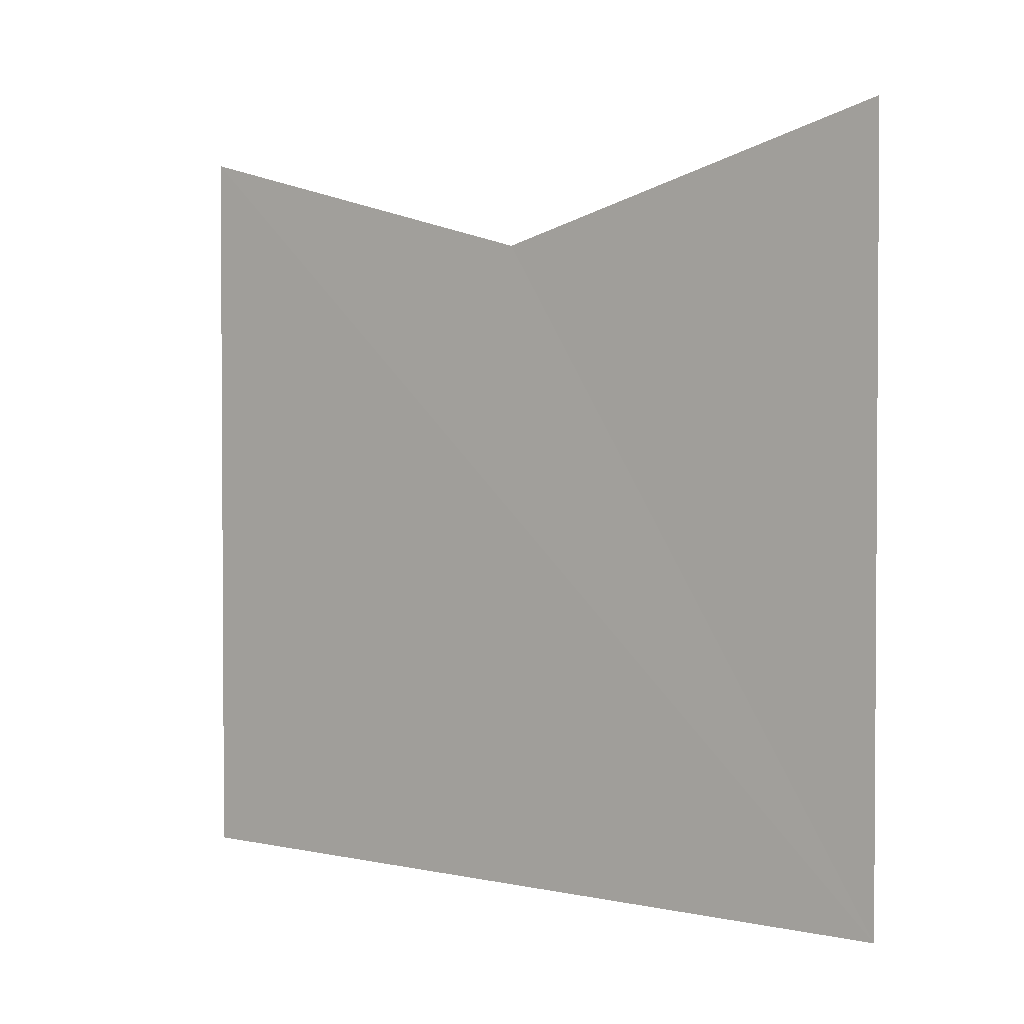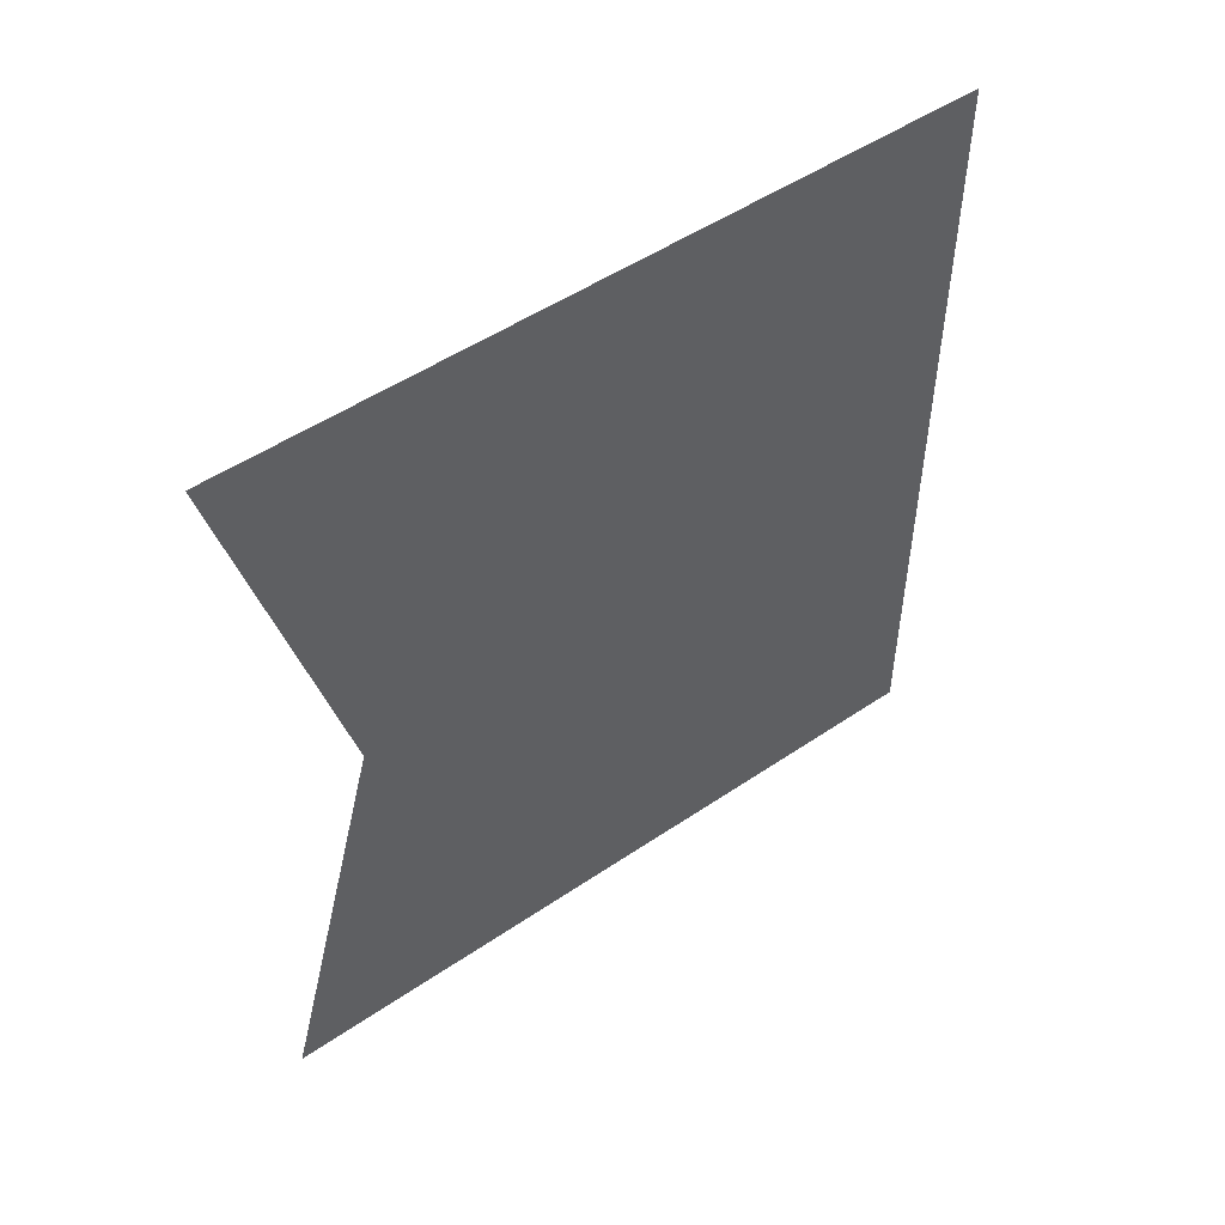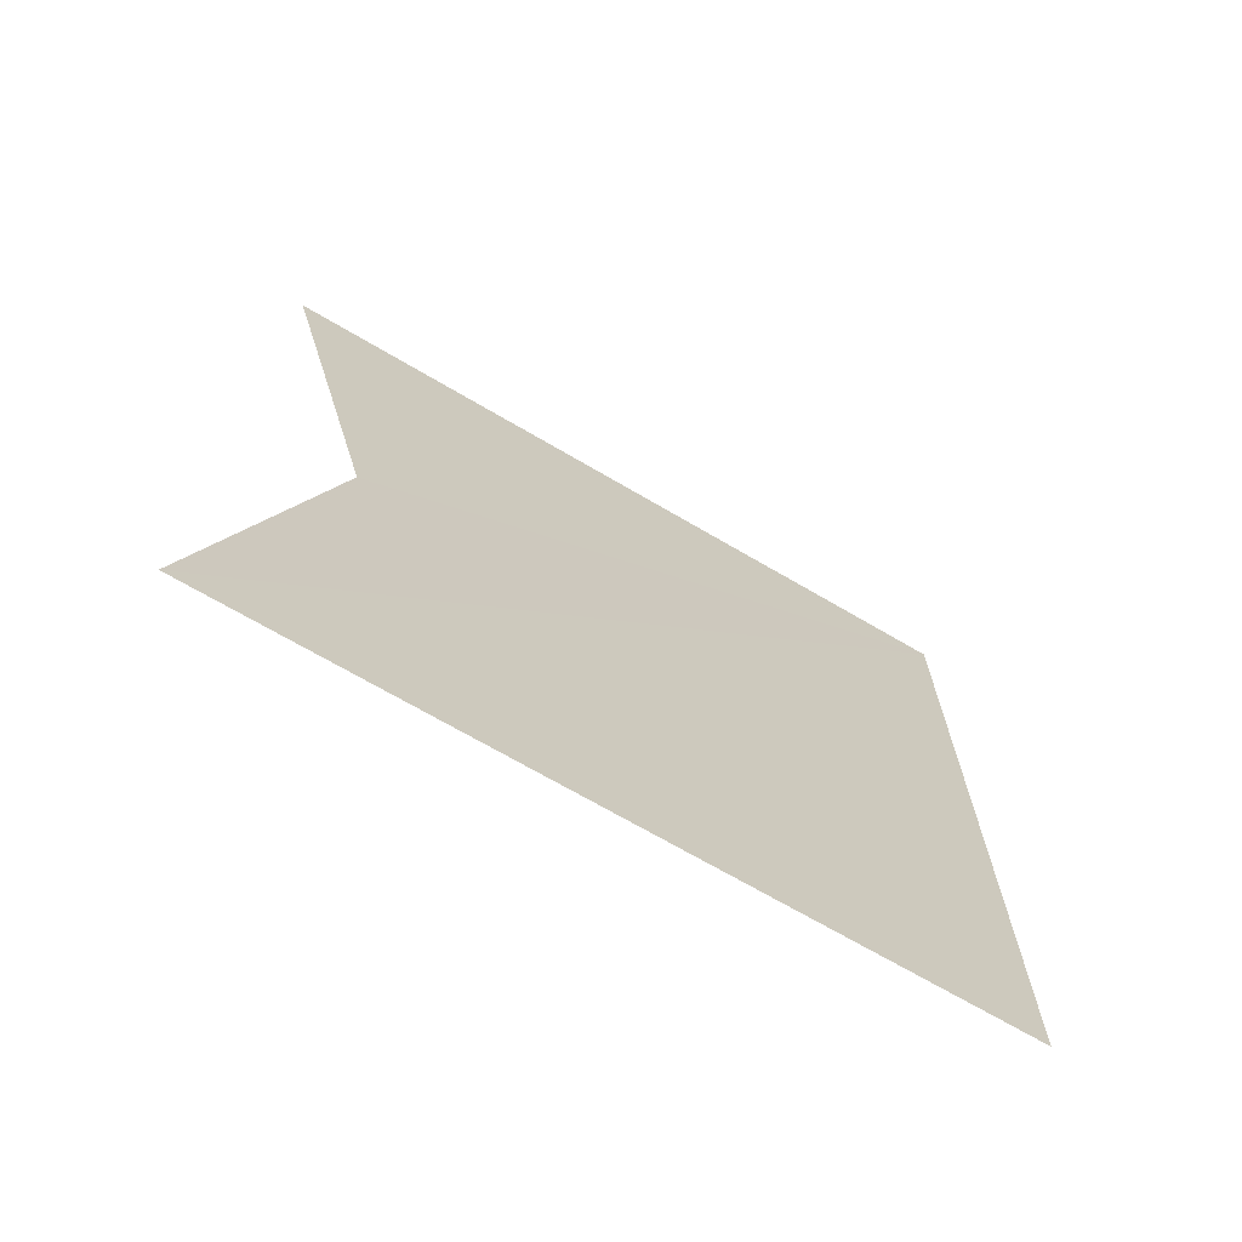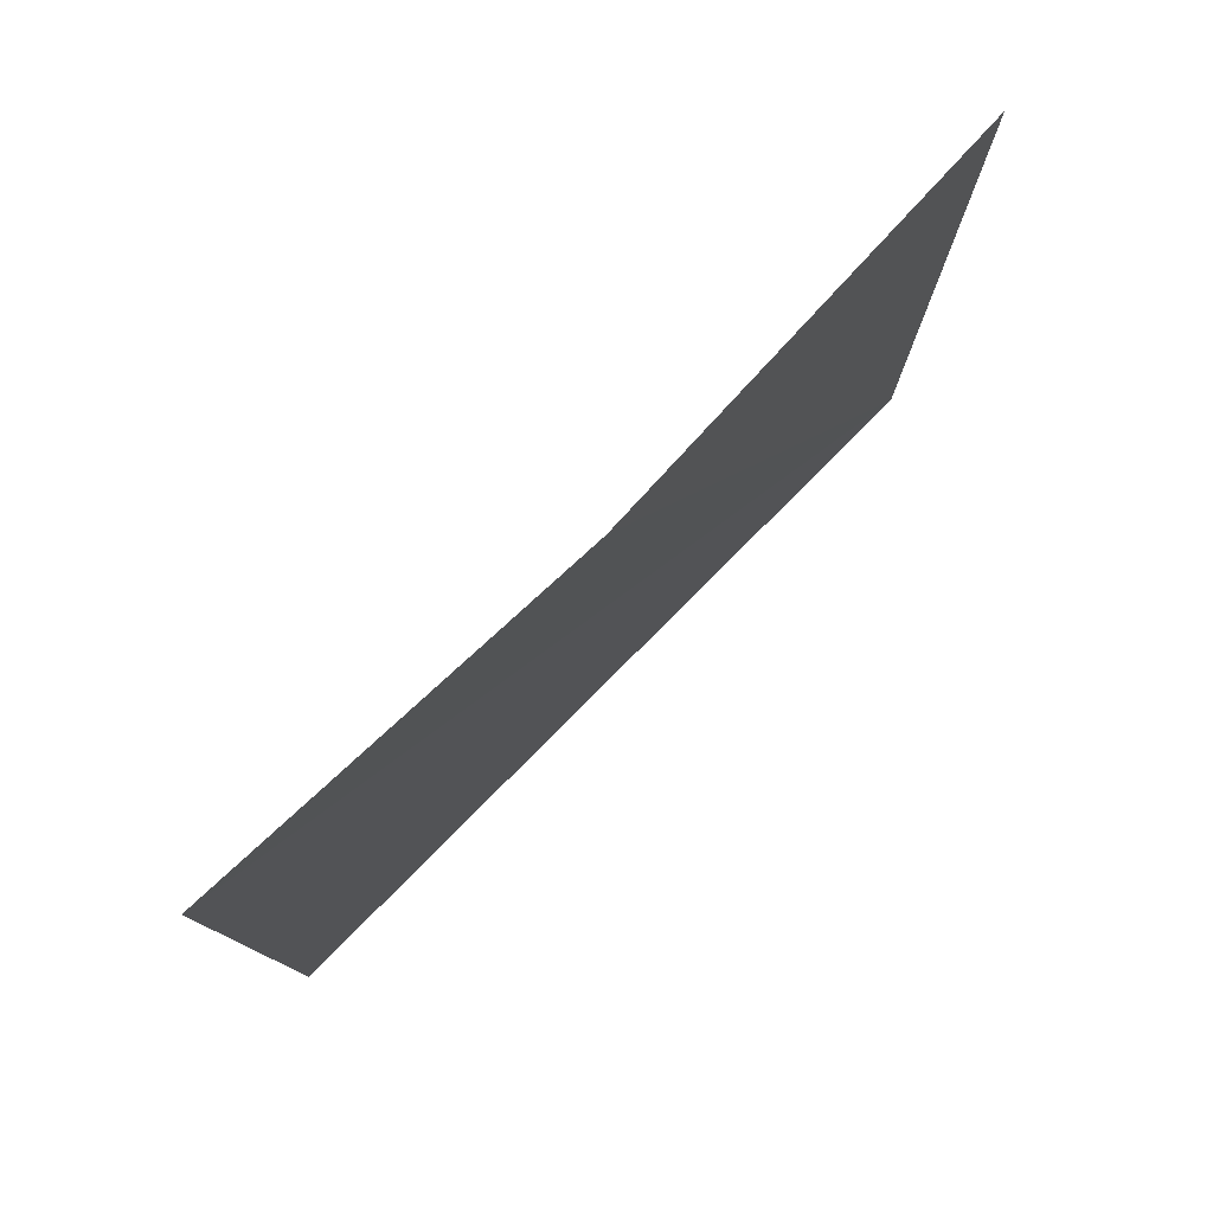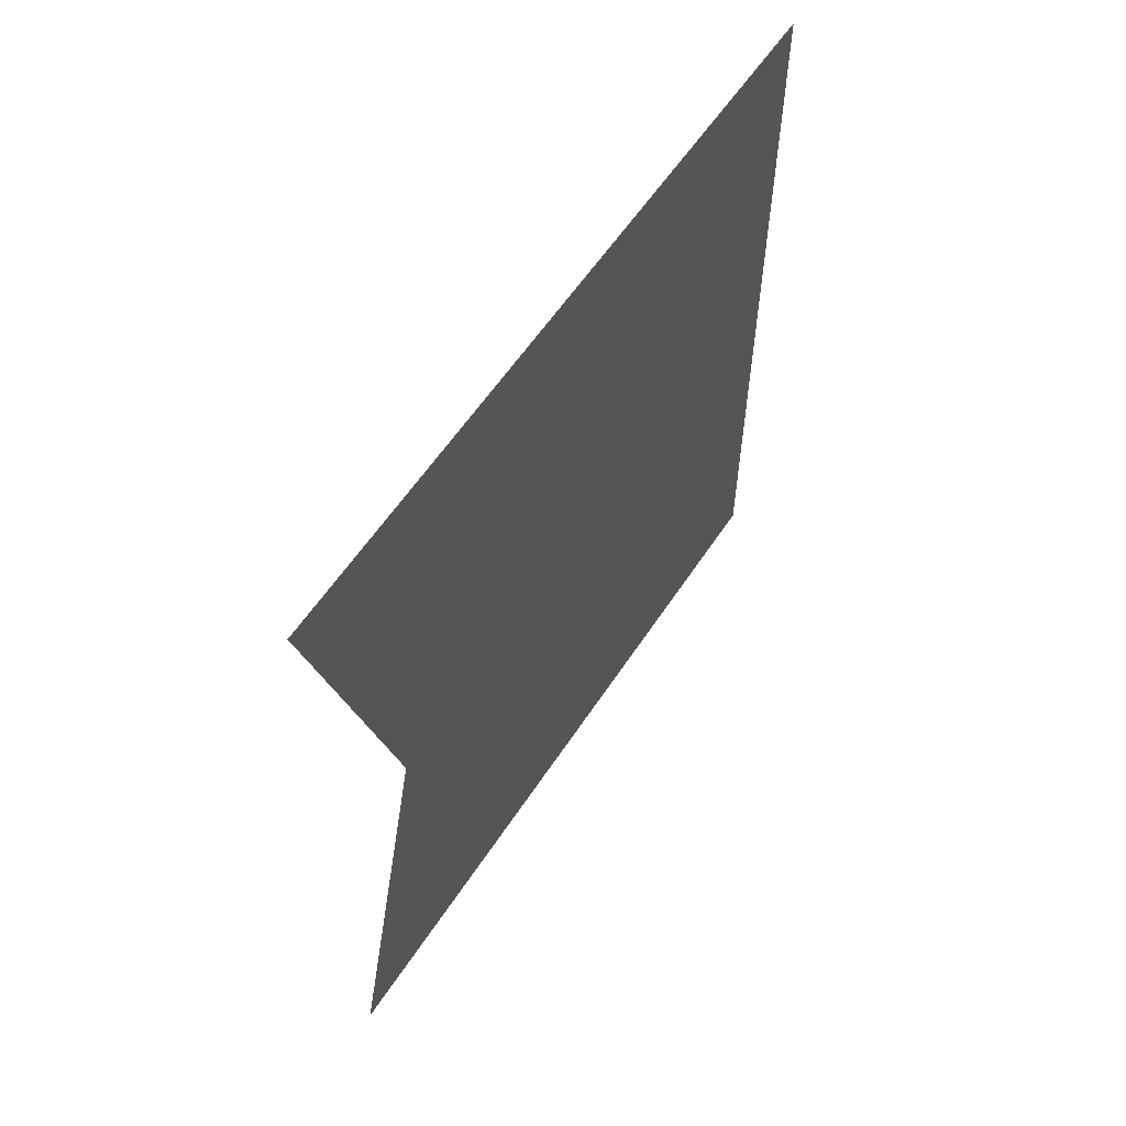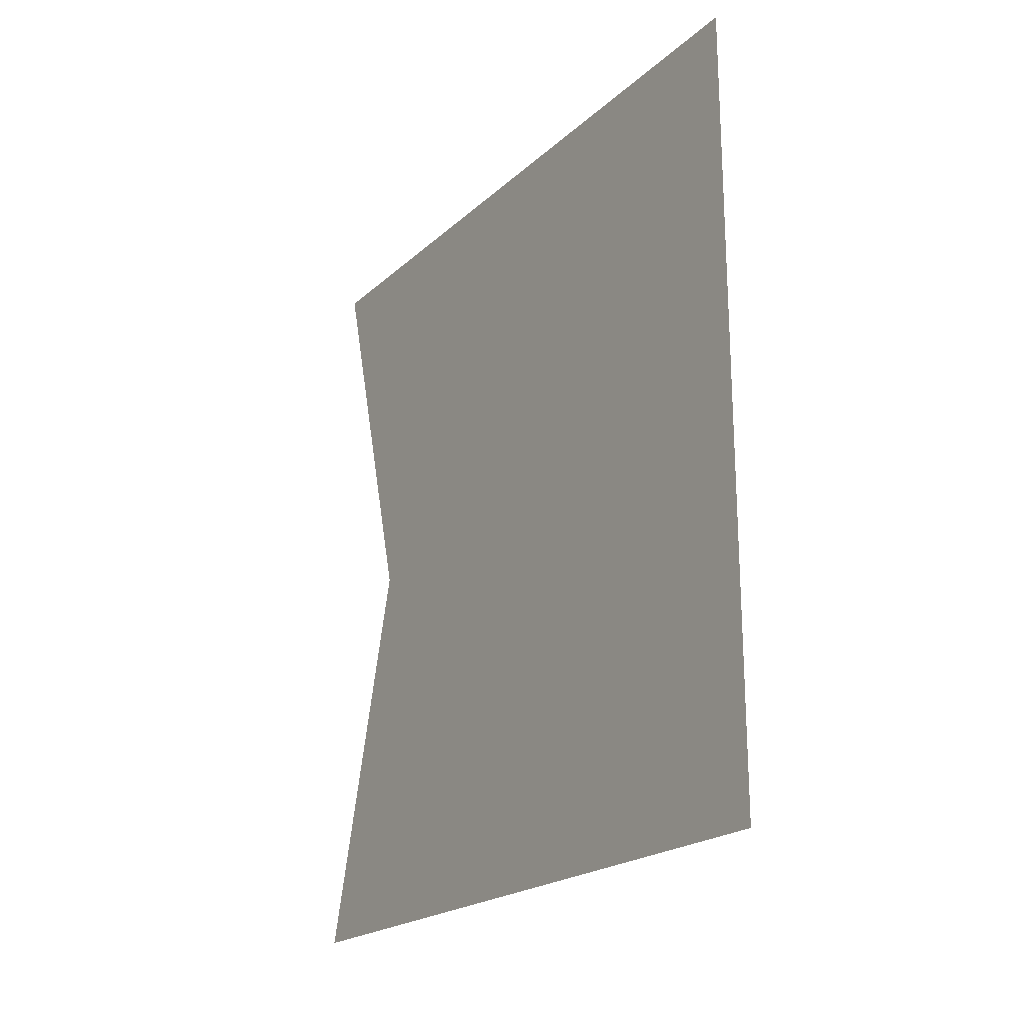
<metadata>
{"format":"obj","ext":"obj","renderer":"f3d","projection":"perspective","resolution":1024,"background":"white","views":[{"elev":2.1,"azim":127.8,"up":"+Z"},{"elev":50.7,"azim":53.4,"up":"+Y"},{"elev":-69.7,"azim":59.6,"up":"+Y"},{"elev":78.5,"azim":44.9,"up":"+Z"},{"elev":58.8,"azim":33.1,"up":"+Y"},{"elev":-21.0,"azim":147.1,"up":"+Y"}]}
</metadata>
<code>
o 11480
v 2211 1883 17.06
v 2211 1883 17.17
v 2211 1883 17.06
v 2211 1883 17.17
v 2211 1883 17.06
v 2211 1883 17.15
v 2211 1883 17.15
v 2211 1883 17.06
v 2211 1883 17.17
v 2211 1883 17.06
v 2211 1883 17.15
v 2211 1883 17.15
v 2211 1883 17.06
v 2211 1883 17.17
v 2211 1883 17.06
v 2211 1883 17.15
v 2211 1883 17.06
f 1 2 3
f 4 5 6
f 7 8 9
f 10 11 9
f 12 13 14
f 15 16 17

</code>
